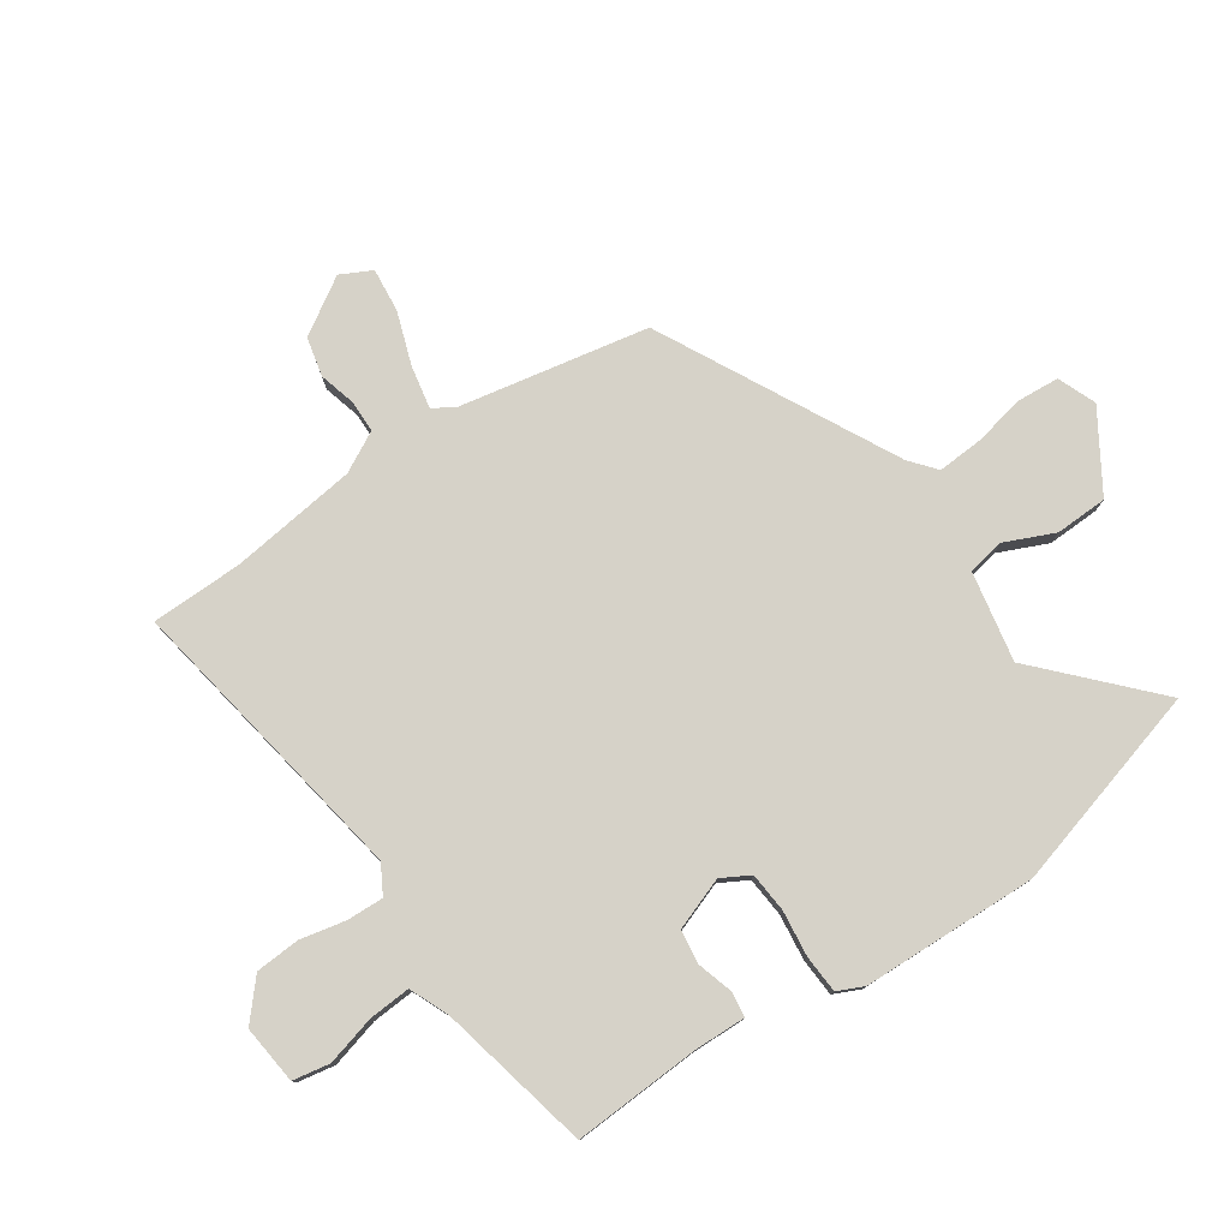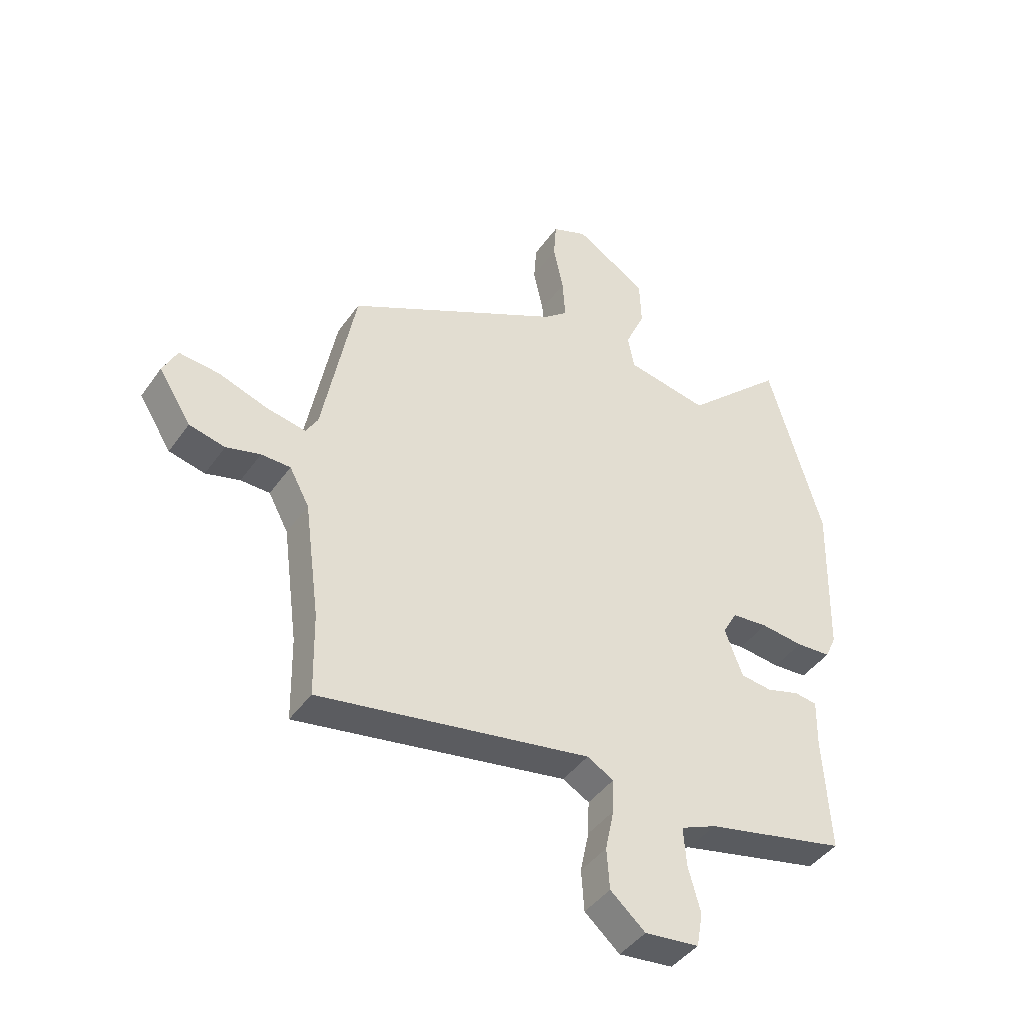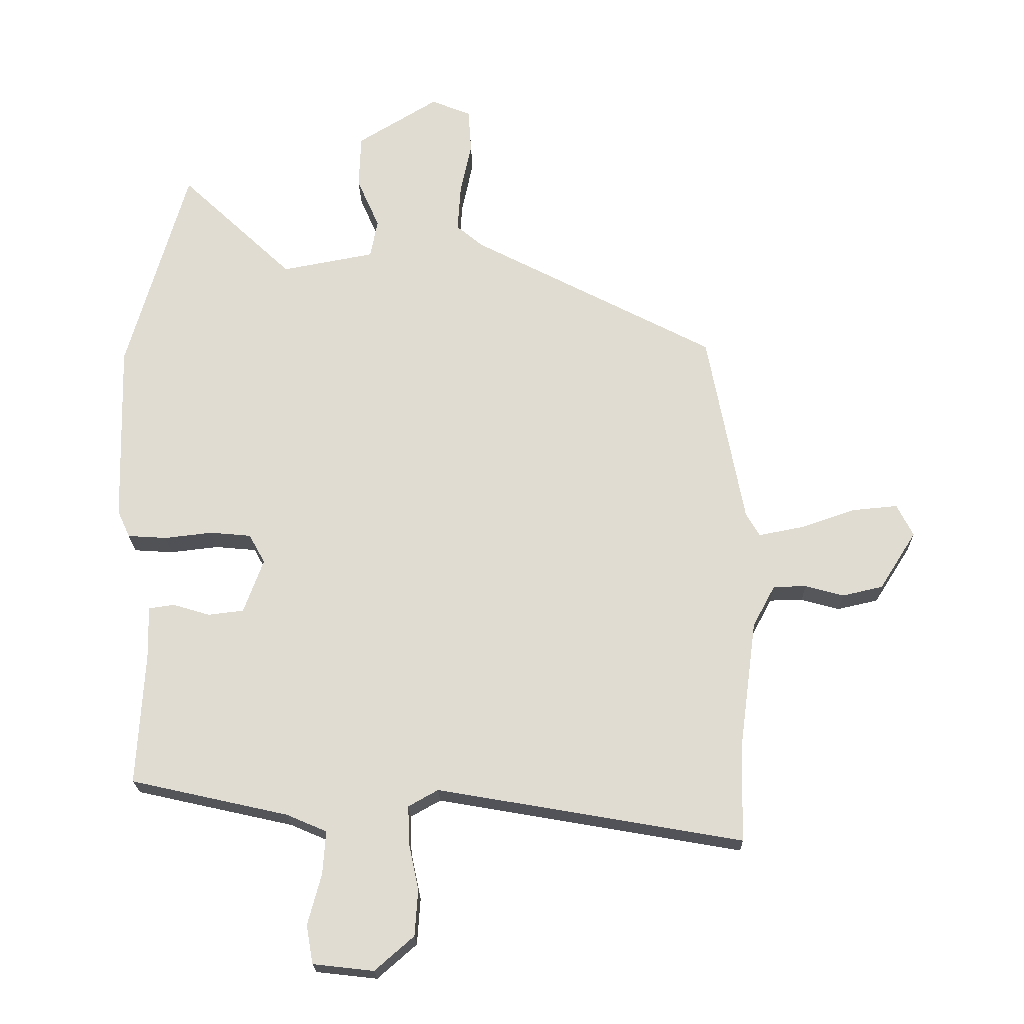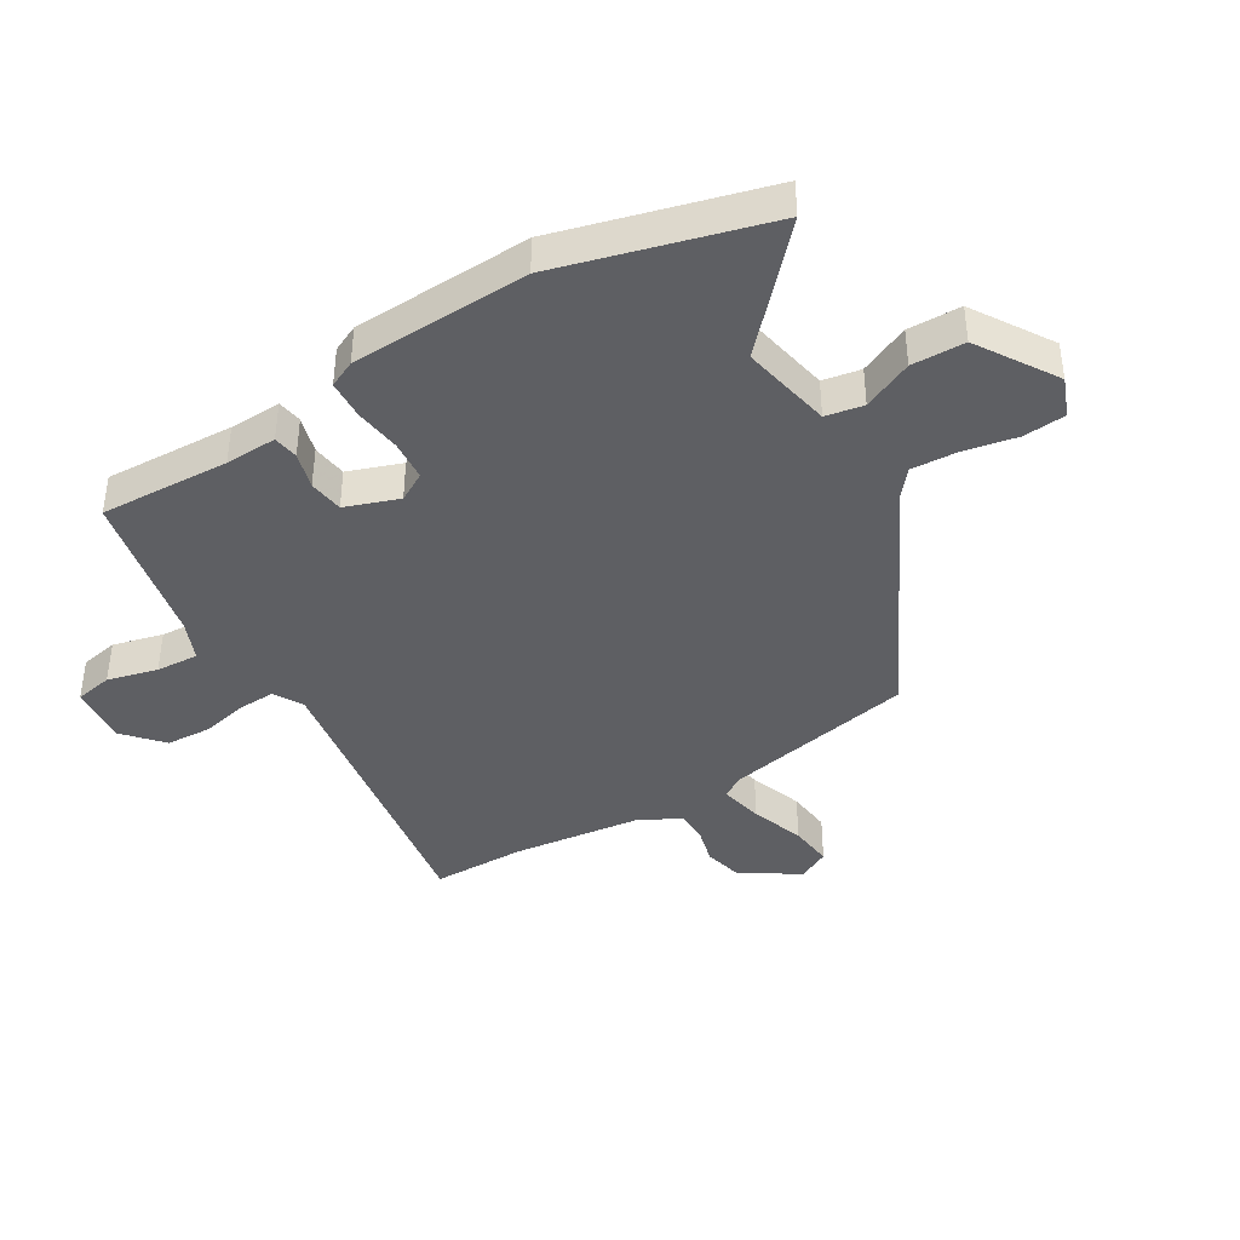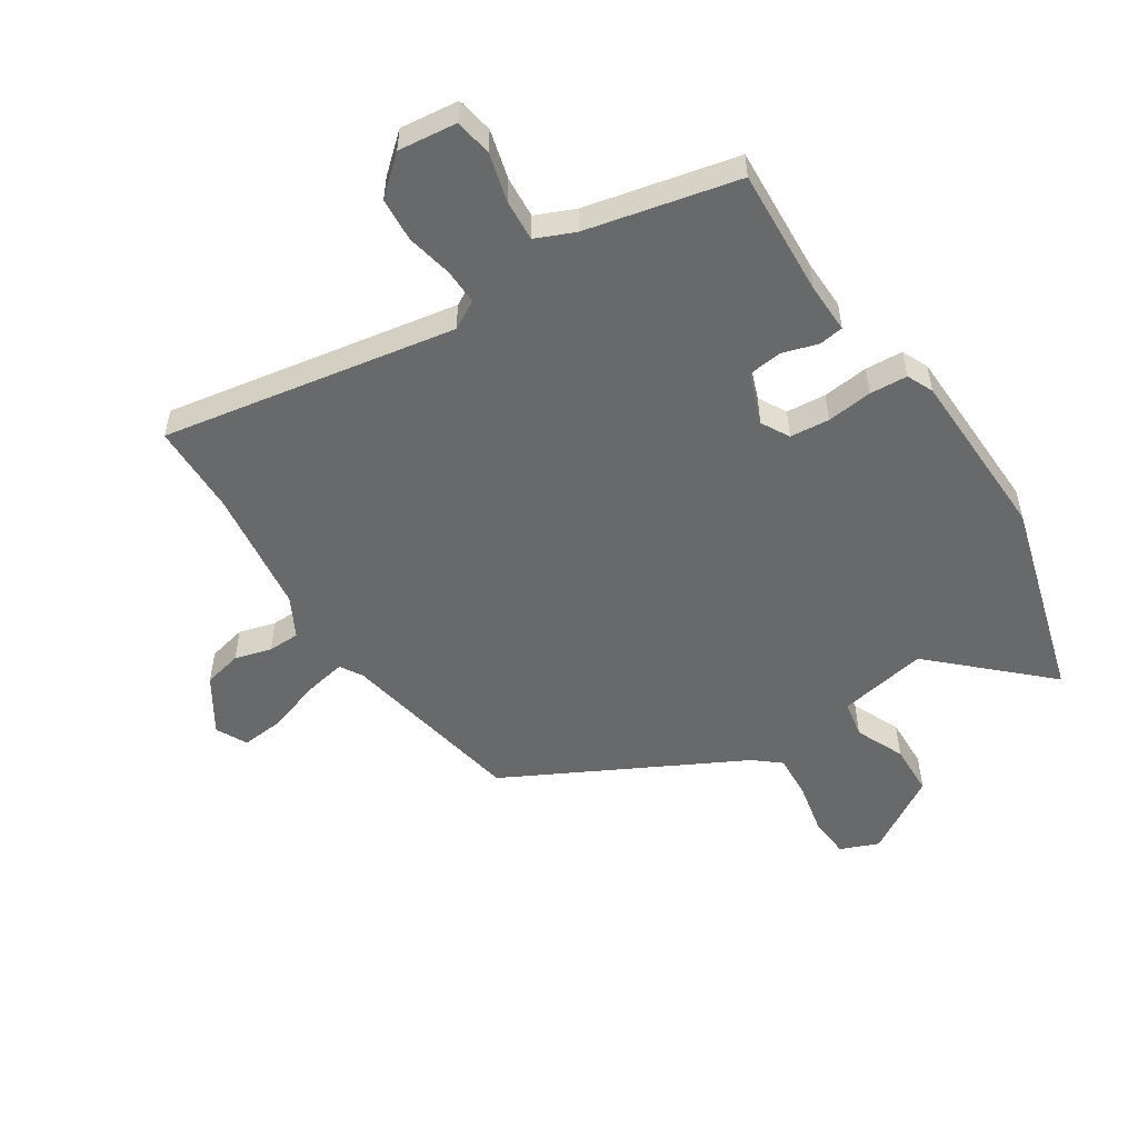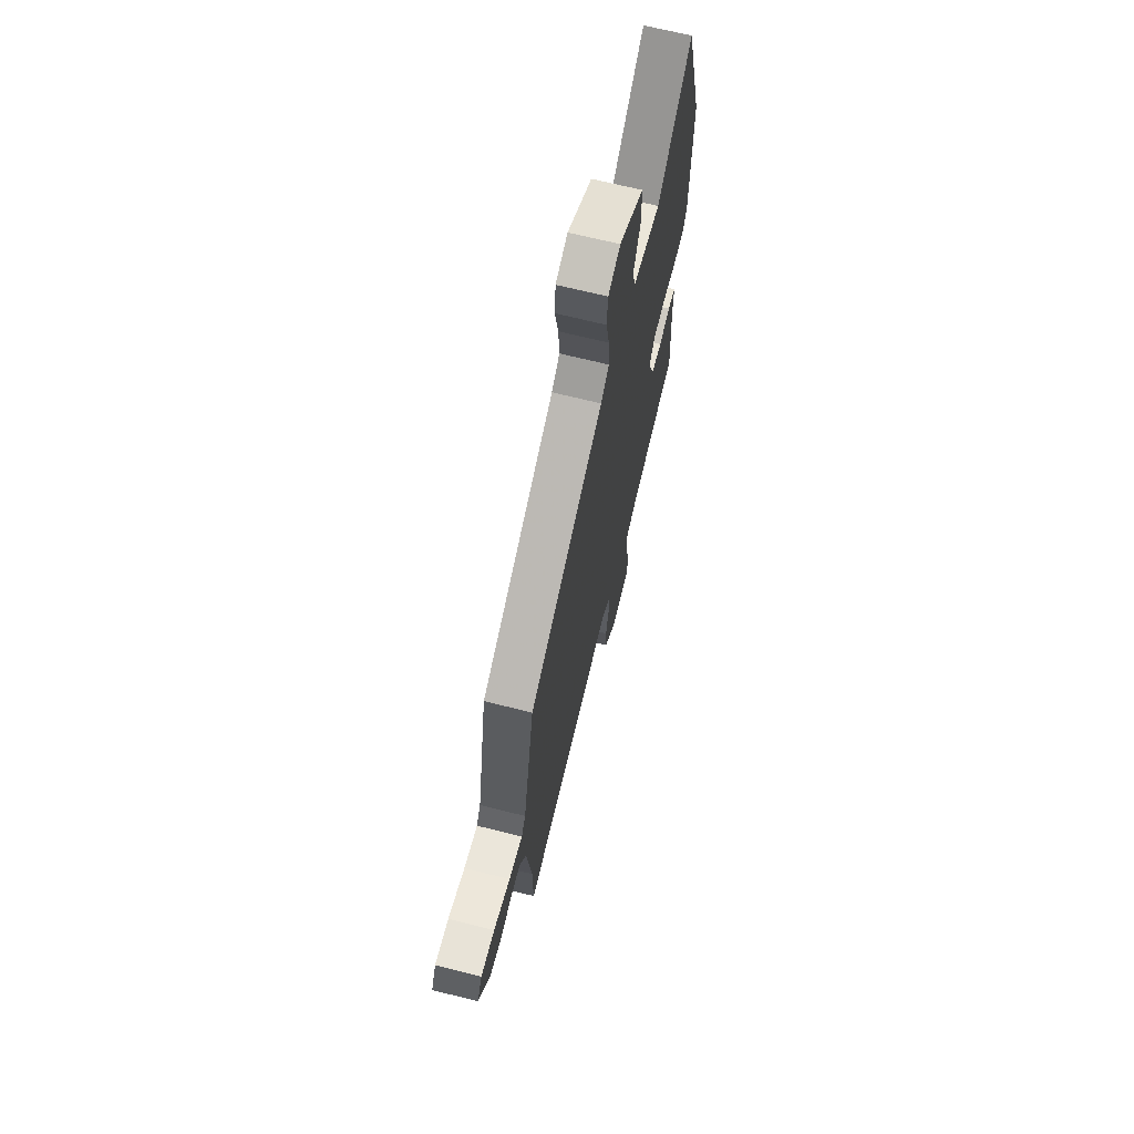
<metadata>
{"format":"obj","ext":"obj","renderer":"f3d","projection":"perspective","resolution":1024,"background":"white","views":[{"elev":78.3,"azim":-124.0,"up":"+Y"},{"elev":-43.1,"azim":147.5,"up":"+Z"},{"elev":-21.2,"azim":1.1,"up":"+Z"},{"elev":-40.7,"azim":-58.3,"up":"+Y"},{"elev":-52.6,"azim":-147.1,"up":"+Y"},{"elev":68.1,"azim":104.1,"up":"+Z"}]}
</metadata>
<code>
v -0.552 0.07 0.318
v -0.455 0.07 0.657
v -0.274 0.07 0.486
v -0.125 0.07 0.514
v -0.113 0.07 0.576
v -0.149 0.07 0.658
v -0.146 0.07 0.745
v -0.016 0.07 0.825
v 0.048 0.07 0.799
v 0.053 0.07 0.729
v 0.035 0.07 0.643
v 0.03 0.07 0.567
v 0.073 0.07 0.531
v 0.465 0.07 0.327
v 0.524 0.07 0.013
v 0.546 0.07 -0.024
v 0.618 0.07 -0.01
v 0.706 0.07 0.02
v 0.779 0.07 0.027
v 0.805 0.07 -0.025
v 0.746 0.07 -0.118
v 0.681 0.07 -0.133
v 0.619 0.07 -0.116
v 0.566 0.07 -0.117
v 0.53 0.07 -0.184
v 0.502 0.07 -0.396
v 0.499 0.07 -0.549
v 0.007 0.07 -0.463
v -0.041 0.07 -0.49
v -0.039 0.07 -0.551
v -0.023 0.07 -0.627
v -0.028 0.07 -0.701
v -0.091 0.07 -0.756
v -0.189 0.07 -0.745
v -0.2 0.07 -0.683
v -0.178 0.07 -0.601
v -0.173 0.07 -0.531
v -0.238 0.07 -0.503
v -0.492 0.07 -0.446
v -0.48 0.07 -0.233
v -0.482 0.07 -0.148
v -0.441 0.07 -0.142
v -0.381 0.07 -0.16
v -0.324 0.07 -0.153
v -0.292 0.07 -0.066
v -0.318 0.07 -0.019
v -0.384 0.07 -0.013
v -0.461 0.07 -0.022
v -0.524 0.07 -0.018
v -0.544 0.07 0.026
v -0.552 0 0.318
v -0.455 0 0.657
v -0.274 0 0.486
v -0.125 0 0.514
v -0.113 0 0.576
v -0.149 0 0.658
v -0.146 0 0.745
v -0.016 0 0.825
v 0.048 0 0.799
v 0.053 0 0.729
v 0.035 0 0.643
v 0.03 0 0.567
v 0.073 0 0.531
v 0.465 0 0.327
v 0.524 0 0.013
v 0.546 0 -0.024
v 0.618 0 -0.01
v 0.706 0 0.02
v 0.779 0 0.027
v 0.805 0 -0.025
v 0.746 0 -0.118
v 0.681 0 -0.133
v 0.619 0 -0.116
v 0.566 0 -0.117
v 0.53 0 -0.184
v 0.502 0 -0.396
v 0.499 0 -0.549
v 0.007 0 -0.463
v -0.041 0 -0.49
v -0.039 0 -0.551
v -0.023 0 -0.627
v -0.028 0 -0.701
v -0.091 0 -0.756
v -0.189 0 -0.745
v -0.2 0 -0.683
v -0.178 0 -0.601
v -0.173 0 -0.531
v -0.238 0 -0.503
v -0.492 0 -0.446
v -0.48 0 -0.233
v -0.482 0 -0.148
v -0.441 0 -0.142
v -0.381 0 -0.16
v -0.324 0 -0.153
v -0.292 0 -0.066
v -0.318 0 -0.019
v -0.384 0 -0.013
v -0.461 0 -0.022
v -0.524 0 -0.018
v -0.544 0 0.026
f 47 48 49 50
f 46 47 50 1
f 40 41 42 43
f 38 39 40 43
f 37 38 43 44
f 33 34 35 36
f 33 36 37
f 30 31 32 33
f 29 30 33 37
f 28 29 37 44
f 26 27 28 44
f 20 21 22 23
f 20 23 24
f 17 18 19 20
f 16 17 20 24
f 15 16 24 25
f 13 14 15 25
f 8 9 10 11
f 8 11 12
f 5 6 7 8
f 4 5 8 12
f 46 1 2 3
f 45 46 3 4
f 26 44 45
f 13 25 26 45
f 4 12 13 45
f 100 99 98 97
f 51 100 97 96
f 93 92 91 90
f 93 90 89 88
f 94 93 88 87
f 86 85 84 83
f 87 86 83
f 83 82 81 80
f 87 83 80 79
f 94 87 79 78
f 94 78 77 76
f 73 72 71 70
f 74 73 70
f 70 69 68 67
f 74 70 67 66
f 75 74 66 65
f 75 65 64 63
f 61 60 59 58
f 62 61 58
f 58 57 56 55
f 62 58 55 54
f 53 52 51 96
f 54 53 96 95
f 95 94 76
f 95 76 75 63
f 95 63 62 54
f 1 51 52 2
f 2 52 53 3
f 3 53 54 4
f 4 54 55 5
f 5 55 56 6
f 6 56 57 7
f 7 57 58 8
f 8 58 59 9
f 9 59 60 10
f 10 60 61 11
f 11 61 62 12
f 12 62 63 13
f 13 63 64 14
f 14 64 65 15
f 15 65 66 16
f 16 66 67 17
f 17 67 68 18
f 18 68 69 19
f 19 69 70 20
f 20 70 71 21
f 21 71 72 22
f 22 72 73 23
f 23 73 74 24
f 24 74 75 25
f 25 75 76 26
f 26 76 77 27
f 27 77 78 28
f 28 78 79 29
f 29 79 80 30
f 30 80 81 31
f 31 81 82 32
f 32 82 83 33
f 33 83 84 34
f 34 84 85 35
f 35 85 86 36
f 36 86 87 37
f 37 87 88 38
f 38 88 89 39
f 39 89 90 40
f 40 90 91 41
f 41 91 92 42
f 42 92 93 43
f 43 93 94 44
f 44 94 95 45
f 45 95 96 46
f 46 96 97 47
f 47 97 98 48
f 48 98 99 49
f 49 99 100 50
f 50 100 51 1

</code>
